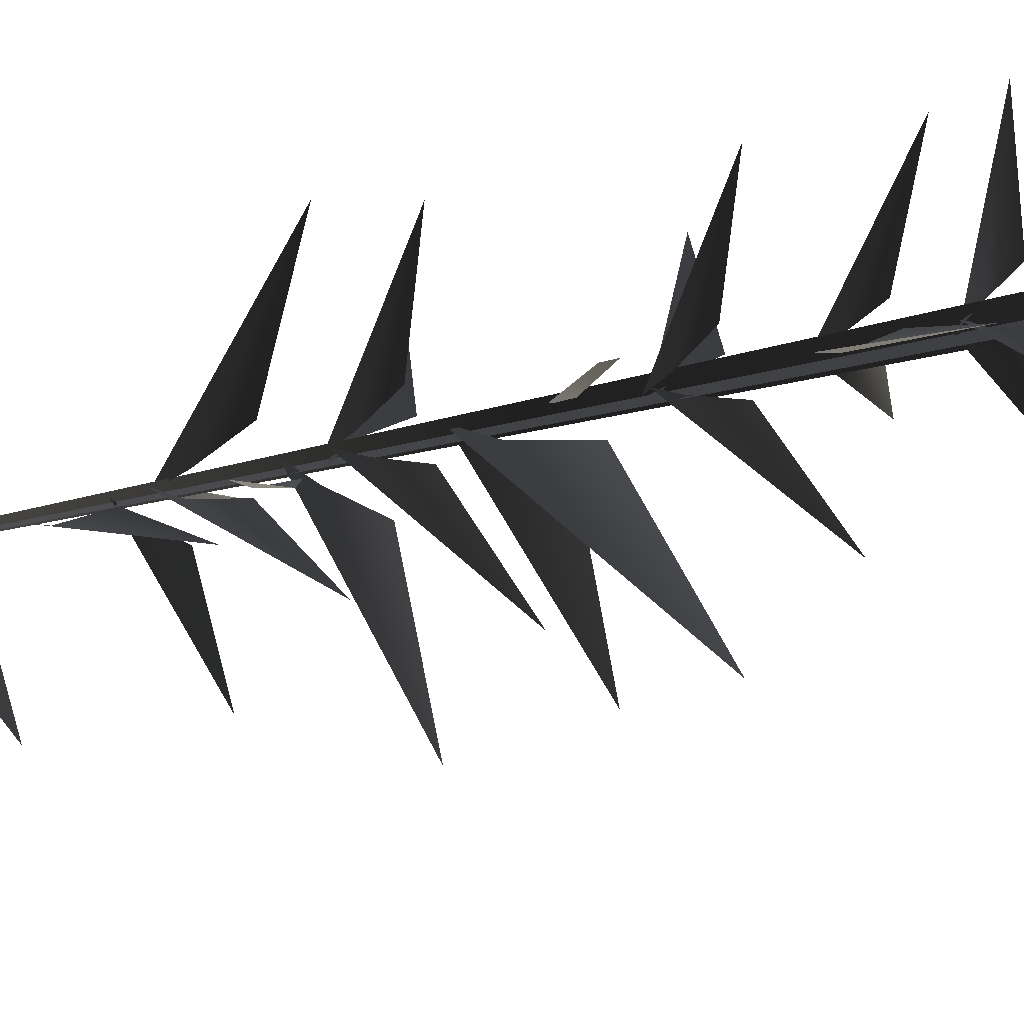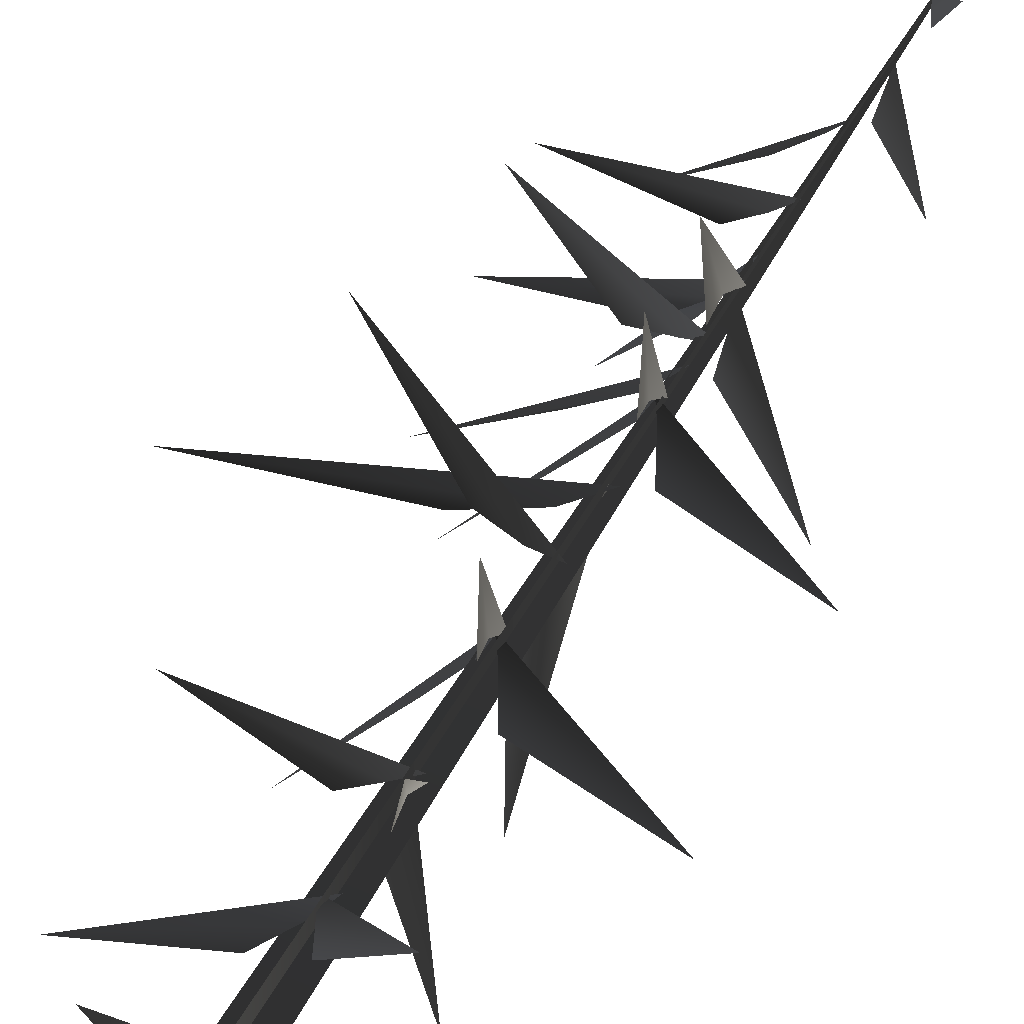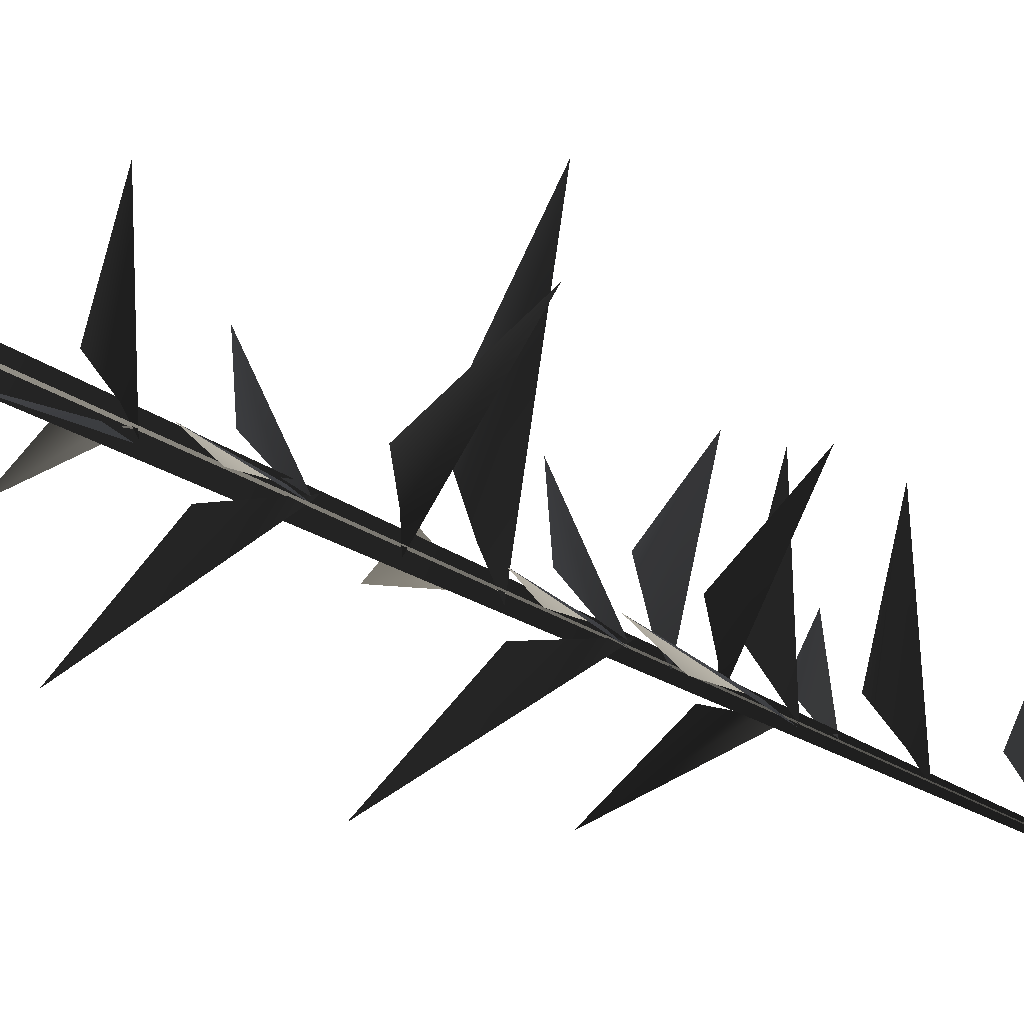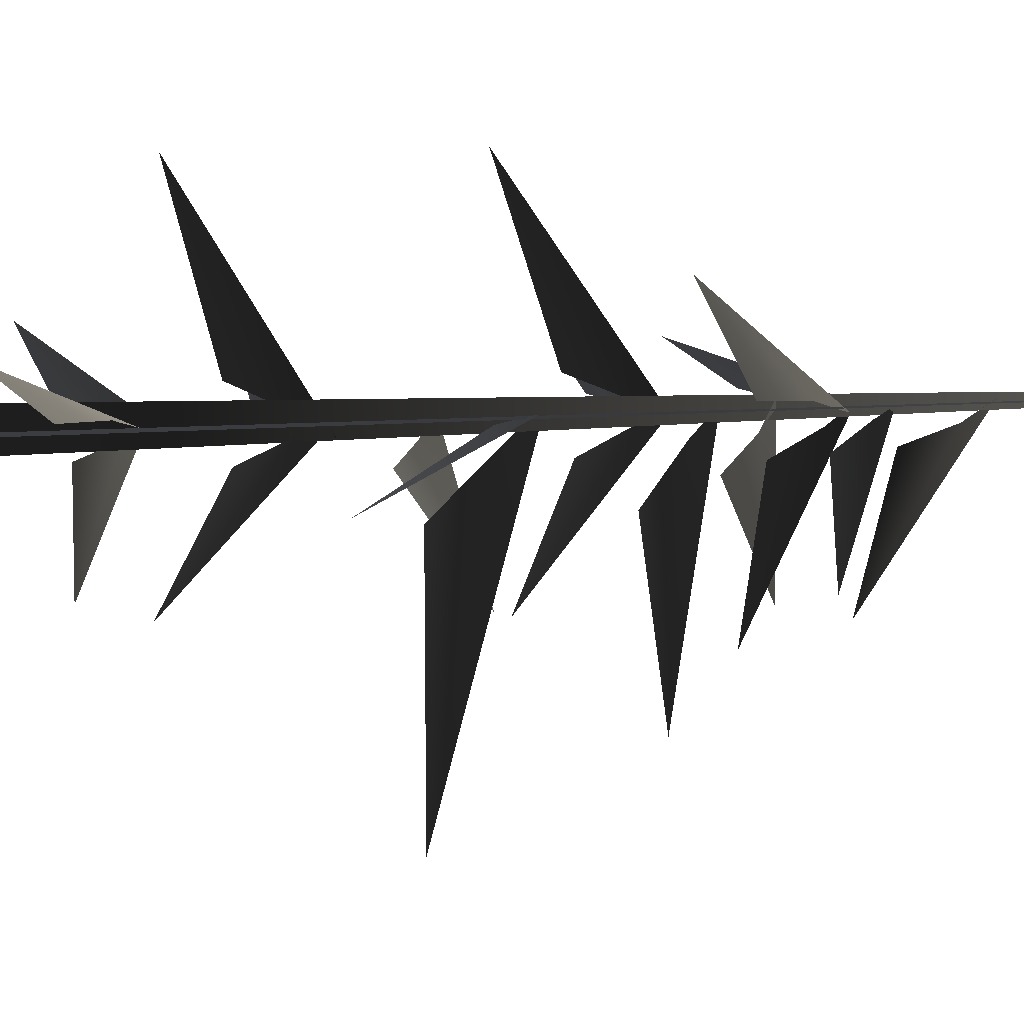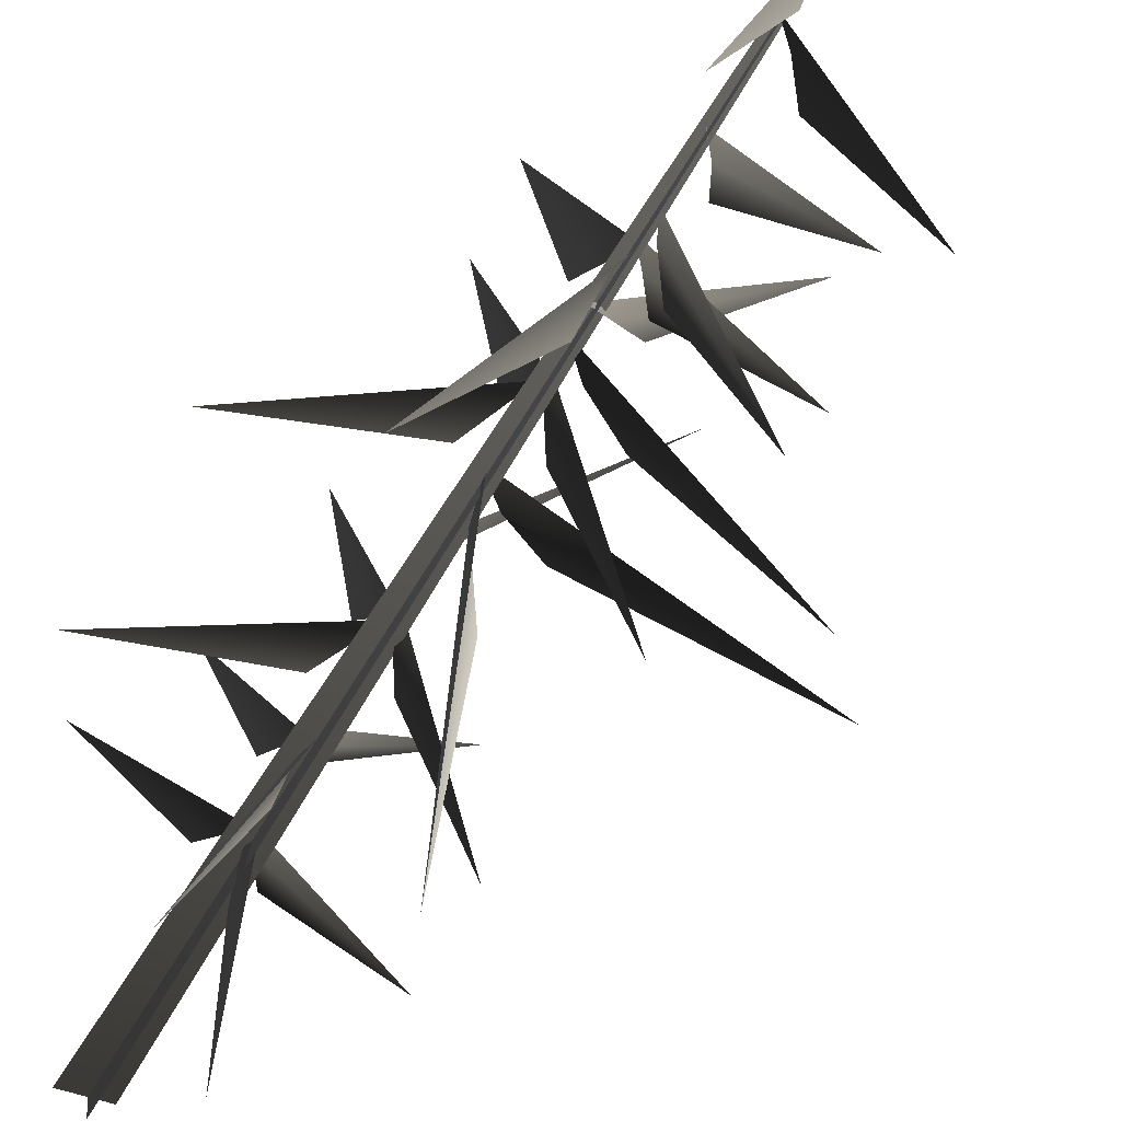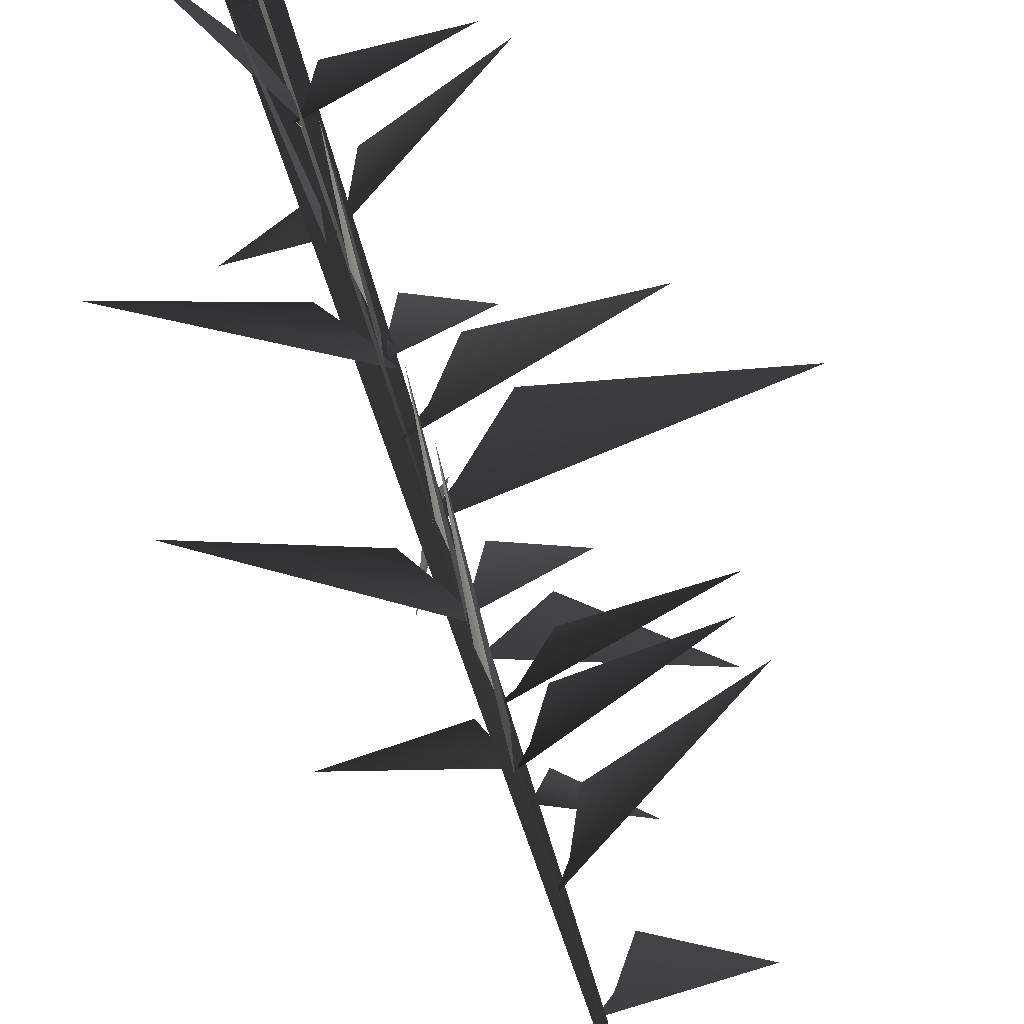
<metadata>
{"format":"obj","ext":"obj","renderer":"f3d","projection":"perspective","resolution":1024,"background":"white","views":[{"elev":33.5,"azim":-111.4,"up":"+Z"},{"elev":49.4,"azim":26.6,"up":"+Z"},{"elev":76.4,"azim":113.7,"up":"+Z"},{"elev":-78.0,"azim":91.0,"up":"+Z"},{"elev":-43.6,"azim":154.4,"up":"+Z"},{"elev":50.2,"azim":164.1,"up":"+Z"}]}
</metadata>
<code>
v -0.9886 1.87 2.022
v -0.04145 2.739 0.192
v 0.1754 3.133 -0.009922
v -0.1296 2.017 0.5884
v 0.06088 5.014 0.3299
v -0.04061 5.411 0.05559
v 1.981 3.837 2.32
v 0.4006 4.296 0.5632
v 0.05844 5.162 -0.07771
v -0.01363 5.603 0.1318
v -0.2755 3.566 -2.602
v -0.09598 4.395 -0.3496
v -0.1547 7.074 0.1253
v 0.151 7.447 0.02077
v -2.566 6.258 1.723
v -0.4861 6.428 0.523
v 0.1438 6.999 -0.09008
v -0.007082 7.391 0.02216
v 1.259 5.592 -2.036
v 0.1633 6.329 -0.3765
v -0.1149 9.199 -0.03921
v -0.01336 9.653 0.1231
v -2.011 7.555 -1.693
v -0.4601 8.447 -0.08306
v -0.007244 9.327 0.278
v 0.04387 9.717 -0.01886
v 0.4093 8.302 3.072
v 0.1829 8.64 0.7
v -0.04145 2.739 0.192
v -0.9886 1.87 2.022
v 0.1754 3.133 -0.009922
v -0.1296 2.017 0.5884
v 0.06088 5.014 0.3299
v 1.981 3.837 2.32
v -0.04061 5.411 0.05559
v 0.4006 4.296 0.5632
v 0.05844 5.162 -0.07771
v -0.2755 3.566 -2.602
v -0.01363 5.603 0.1318
v -0.09598 4.395 -0.3496
v -0.1547 7.074 0.1253
v -2.566 6.258 1.723
v 0.151 7.447 0.02077
v -0.4861 6.428 0.523
v 0.1438 6.999 -0.09008
v 1.259 5.592 -2.036
v -0.007082 7.391 0.02216
v 0.1633 6.329 -0.3765
v -0.1149 9.199 -0.03921
v -2.011 7.555 -1.693
v -0.01336 9.653 0.1231
v -0.4601 8.447 -0.08306
v -0.007244 9.327 0.278
v 0.4093 8.302 3.072
v 0.04387 9.717 -0.01886
v 0.1829 8.64 0.7
v -0.7609 10.36 1.125
v -2.972 11.57 2.59
v -0.2411 10.71 0.3411
v 0.2145 10.93 0.02163
v -0.7609 10.36 1.125
v -0.2411 10.71 0.3411
v -2.972 11.57 2.59
v 0.2145 10.93 0.02163
v -0.09565 5.062 0.02497
v 0.1387 5.473 0.1635
v -2.79 3.783 -0.3425
v -0.485 4.333 0.07775
v 0.1549 6.976 0.1773
v 0.1947 7.401 -0.06912
v 0.94 5.513 2.682
v 0.3416 6.221 0.4609
v 0.1577 9.23 0.07539
v -0.1368 9.724 -0.05381
v 3.393 7.664 0.08663
v 0.6009 8.352 -0.04501
v -0.09565 5.062 0.02497
v -2.79 3.783 -0.3425
v 0.1387 5.473 0.1635
v -0.485 4.333 0.07775
v 0.1549 6.976 0.1773
v 0.94 5.513 2.682
v 0.1947 7.401 -0.06912
v 0.3416 6.221 0.4609
v 0.1577 9.23 0.07539
v 3.393 7.664 0.08663
v -0.1368 9.724 -0.05381
v 0.6009 8.352 -0.04501
v -0.4775 10.74 -1.029
v -0.1793 10.04 -4.581
v 0.05301 11.64 -0.3431
v 0.1226 12.25 0.0705
v -0.4775 10.74 -1.029
v 0.05301 11.64 -0.3431
v -0.1793 10.04 -4.581
v 0.1226 12.25 0.0705
v -0.3181 11.67 -0.008455
v 0.2608 12.28 0.04633
v -5.331 10.71 -0.4644
v -1.314 10.75 0.3802
v -0.3181 11.67 -0.008455
v -5.331 10.71 -0.4644
v 0.2608 12.28 0.04633
v -1.314 10.75 0.3802
v 0.02406 16.23 -0.2525
v 0.1419 16.53 0.03857
v -1.716 15.67 -2.117
v -0.3266 15.68 -0.5526
v -0.07613 17.31 -0.02762
v 0.2187 17.75 -0.05021
v -2.79 16.08 1.094
v -0.4232 16.57 0.2763
v 0.02406 16.23 -0.2525
v -1.716 15.67 -2.117
v 0.1419 16.53 0.03857
v -0.3266 15.68 -0.5526
v -0.07613 17.31 -0.02762
v -2.79 16.08 1.094
v 0.2187 17.75 -0.05021
v -0.4232 16.57 0.2763
v -0.2025 13.99 -0.1765
v 0.1883 14.4 0.09287
v -3.364 13.65 -2.273
v -1.038 13.37 -0.3173
v -0.2025 13.99 -0.1765
v -3.364 13.65 -2.273
v 0.1883 14.4 0.09287
v -1.038 13.37 -0.3173
v -0.06775 19.07 -0.1653
v 0.2589 19.42 -0.02304
v -2.255 18.39 -1.456
v -0.5306 18.37 -0.1467
v -0.06775 19.07 -0.1653
v -2.255 18.39 -1.456
v 0.2589 19.42 -0.02304
v -0.5306 18.37 -0.1467
v -0.1596 14.86 -0.03273
v 0.2876 15.06 -0.1312
v -2.729 15.14 1.599
v -0.7543 14.4 0.3555
v -0.1596 14.86 -0.03273
v -2.729 15.14 1.599
v 0.2876 15.06 -0.1312
v -0.7543 14.4 0.3555
v -0.04378 13.34 -0.01564
v 0.08035 13.79 0.1508
v -2.022 11.81 -1.679
v -0.4254 12.61 -0.06561
v 0.07095 13.46 0.3024
v 0.1403 13.85 0.009225
v 0.4449 12.39 3.085
v 0.2285 12.77 0.7171
v -0.04378 13.34 -0.01564
v -2.022 11.81 -1.679
v 0.08035 13.79 0.1508
v -0.4254 12.61 -0.06561
v 0.07095 13.46 0.3024
v 0.4449 12.39 3.085
v 0.1403 13.85 0.009225
v 0.2285 12.77 0.7171
v 0.2303 13.36 0.09836
v -0.03994 13.87 -0.02507
v 3.385 11.64 0.08357
v 0.6298 12.46 -0.03207
v 0.2303 13.36 0.09836
v 3.385 11.64 0.08357
v -0.03994 13.87 -0.02507
v 0.6298 12.46 -0.03207
v 0.2361 15.54 -0.1274
v 0.05769 15.98 -0.02122
v 2.096 14 -1.922
v 0.3254 14.8 -0.5017
v -0.09214 15.66 -0.04632
v 0.1922 16.05 0.05305
v -2.899 14.58 0.03674
v -0.521 14.96 0.0674
v 0.2361 15.54 -0.1274
v 2.096 14 -1.922
v 0.05769 15.98 -0.02122
v 0.3254 14.8 -0.5017
v -0.09214 15.66 -0.04632
v -2.899 14.58 0.03674
v 0.1922 16.05 0.05305
v -0.521 14.96 0.0674
v 0.1048 15.53 0.2382
v 0.1981 16.04 -0.04255
v 0.4747 13.79 3.365
v 0.2773 14.63 0.6169
v 0.1048 15.53 0.2382
v 0.4747 13.79 3.365
v 0.1981 16.04 -0.04255
v 0.2773 14.63 0.6169
v 0.2625 19.86 -0.5208
v 1.23 19.66 -1.722
v 0.2621 20.38 -0.1572
v 0.1858 20.67 0.03211
v 0.2625 19.86 -0.5208
v 0.2621 20.38 -0.1572
v 1.23 19.66 -1.722
v 0.1858 20.67 0.03211
v 0.4766 21.23 0.0962
v 1.006 20.87 1.111
v 0.2918 21.67 0.03162
v 0.2209 21.93 -0.05453
v 0.4766 21.23 0.0962
v 0.2918 21.67 0.03162
v 1.006 20.87 1.111
v 0.2209 21.93 -0.05453
v -0.08019 -0.2054 -0.4107
v 0.2618 23.89 -0.03481
v -0.04636 -0.2107 0.4553
v 0.4119 -0.2054 -0.07355
v 0.2618 23.89 -0.03481
v -0.4545 -0.2107 -0.0537
v -0.08019 -0.2054 -0.4107
v -0.04636 -0.2107 0.4553
v 0.2618 23.89 -0.03481
v 0.4119 -0.2054 -0.07355
v -0.4545 -0.2107 -0.0537
v 0.2618 23.89 -0.03481
g MEP_Con_01_h_LOD_01(Clone)_11984_371
f 1 3 2
f 4 1 2
f 5 7 6
f 8 7 5
f 9 11 10
f 12 11 9
f 13 15 14
f 16 15 13
f 17 19 18
f 20 19 17
f 21 23 22
f 24 23 21
f 25 27 26
f 28 27 25
f 29 31 30
f 32 29 30
f 33 35 34
f 36 33 34
f 37 39 38
f 40 37 38
f 41 43 42
f 44 41 42
f 45 47 46
f 48 45 46
f 49 51 50
f 52 49 50
f 53 55 54
f 56 53 54
f 57 59 58
f 59 60 58
f 61 63 62
f 62 63 64
f 65 67 66
f 68 67 65
f 69 71 70
f 72 71 69
f 73 75 74
f 76 75 73
f 77 79 78
f 80 77 78
f 81 83 82
f 84 81 82
f 85 87 86
f 88 85 86
f 89 91 90
f 91 92 90
f 93 95 94
f 94 95 96
f 97 99 98
f 100 99 97
f 101 103 102
f 104 101 102
f 105 107 106
f 108 107 105
f 109 111 110
f 112 111 109
f 113 115 114
f 116 113 114
f 117 119 118
f 120 117 118
f 121 123 122
f 124 123 121
f 125 127 126
f 128 125 126
f 129 131 130
f 132 131 129
f 133 135 134
f 136 133 134
f 137 139 138
f 140 139 137
f 141 143 142
f 144 141 142
f 145 147 146
f 148 147 145
f 149 151 150
f 152 151 149
f 153 155 154
f 156 153 154
f 157 159 158
f 160 157 158
f 161 163 162
f 164 163 161
f 165 167 166
f 168 165 166
f 169 171 170
f 172 171 169
f 173 175 174
f 176 175 173
f 177 179 178
f 180 177 178
f 181 183 182
f 184 181 182
f 185 187 186
f 188 187 185
f 189 191 190
f 192 189 190
f 193 195 194
f 195 196 194
f 197 199 198
f 198 199 200
f 201 203 202
f 203 204 202
f 205 207 206
f 206 207 208
f 209 211 210
f 212 214 213
f 215 217 216
f 218 220 219

</code>
